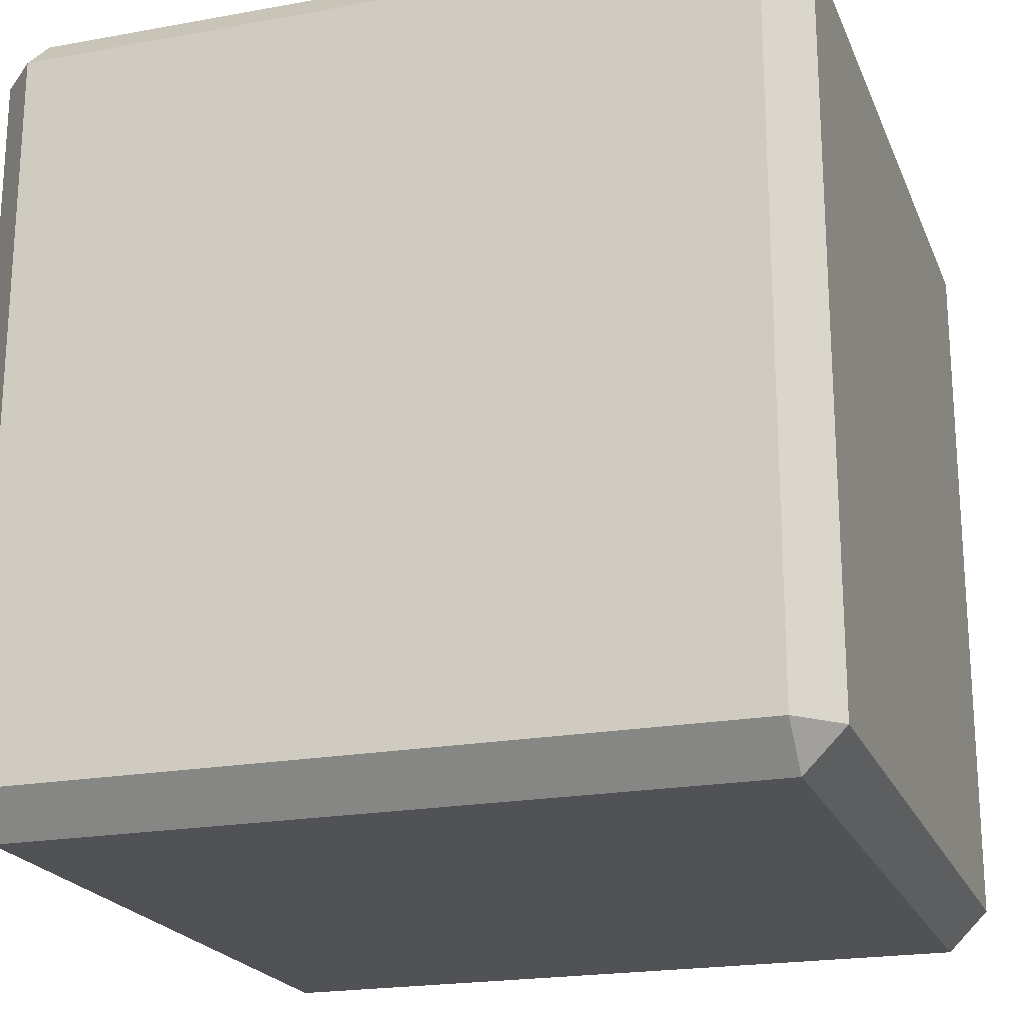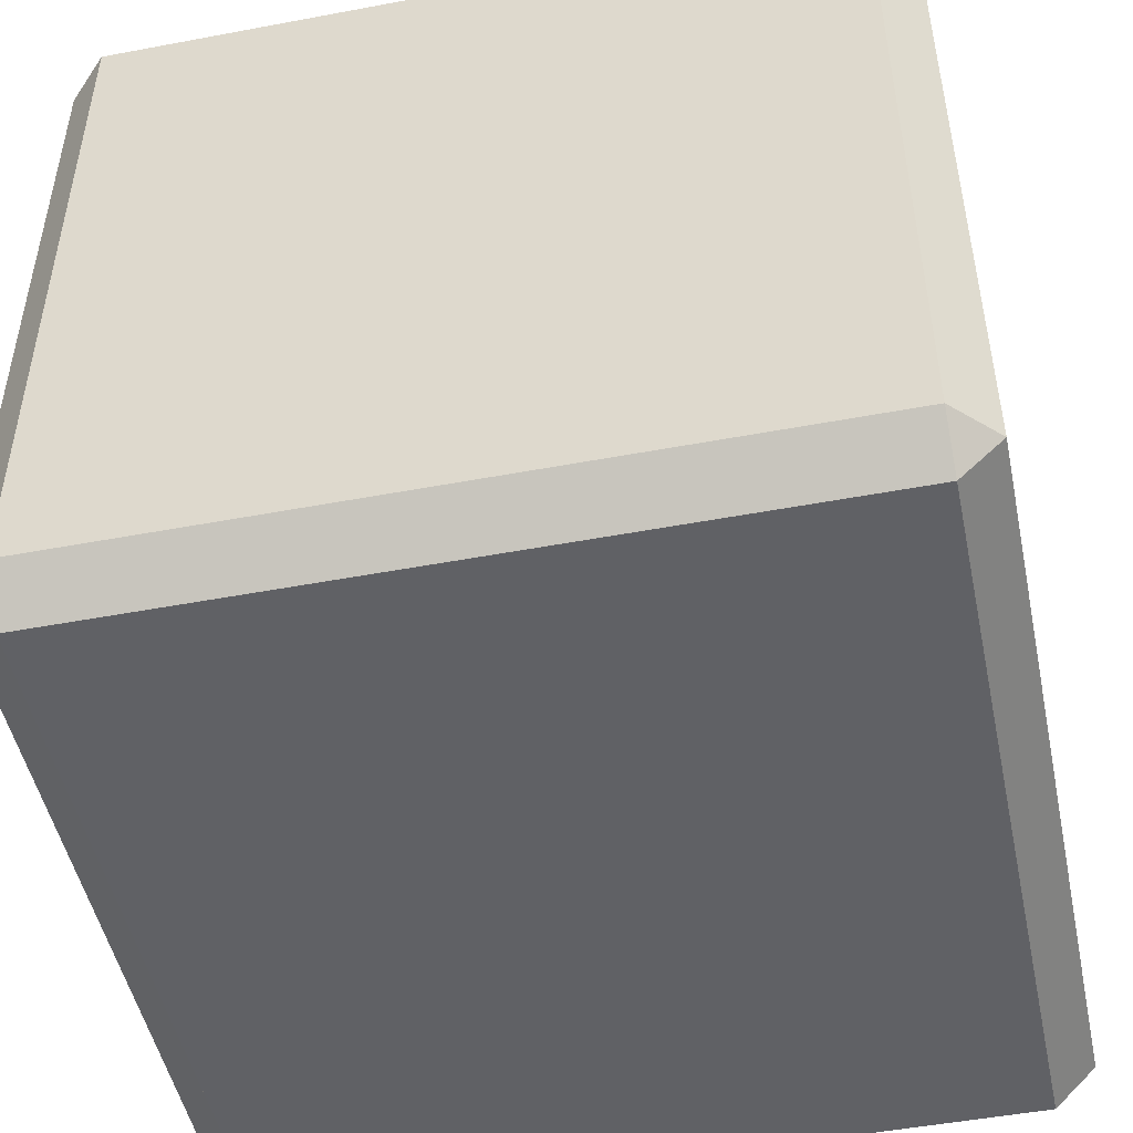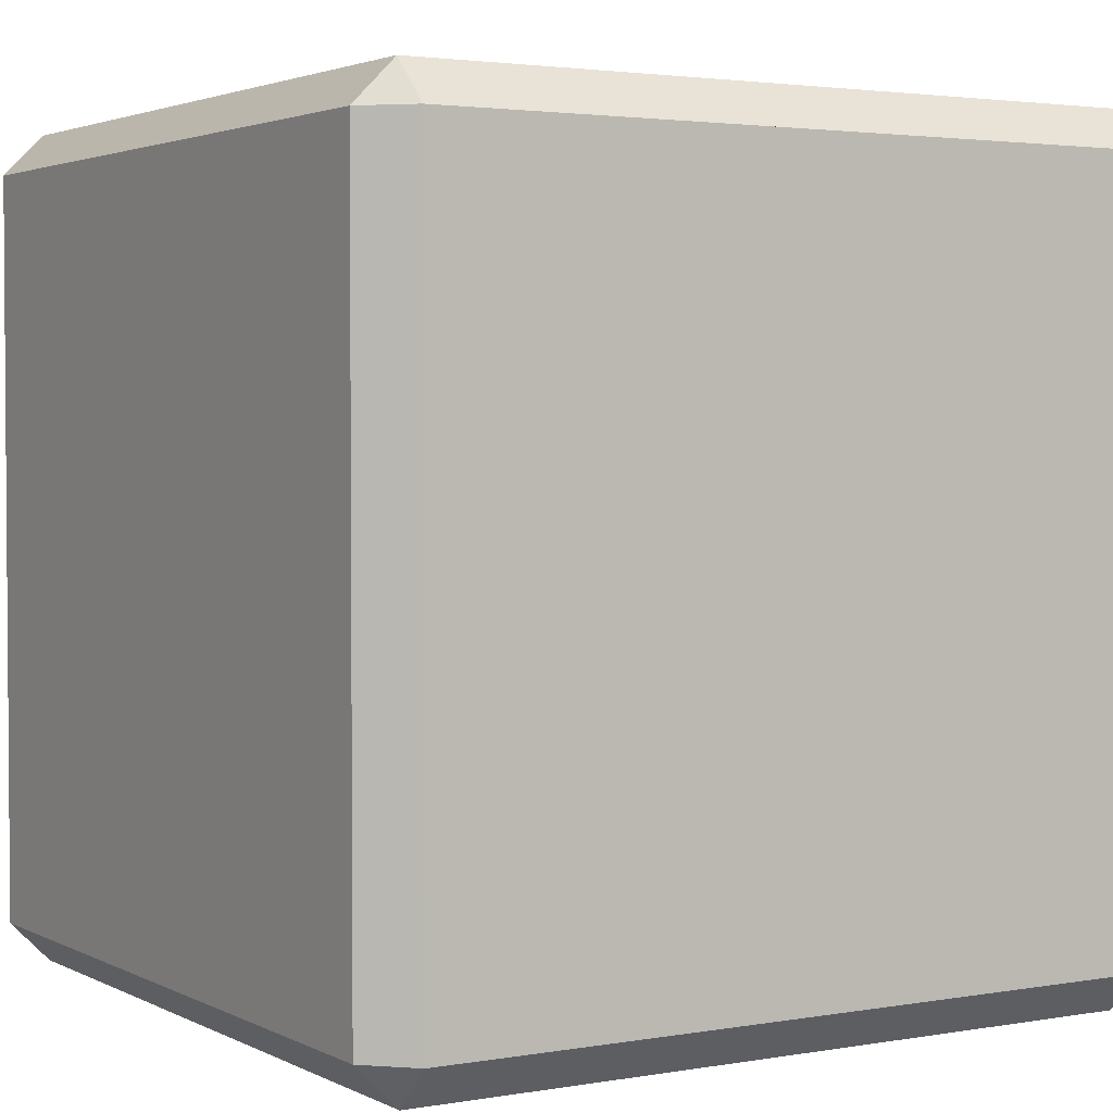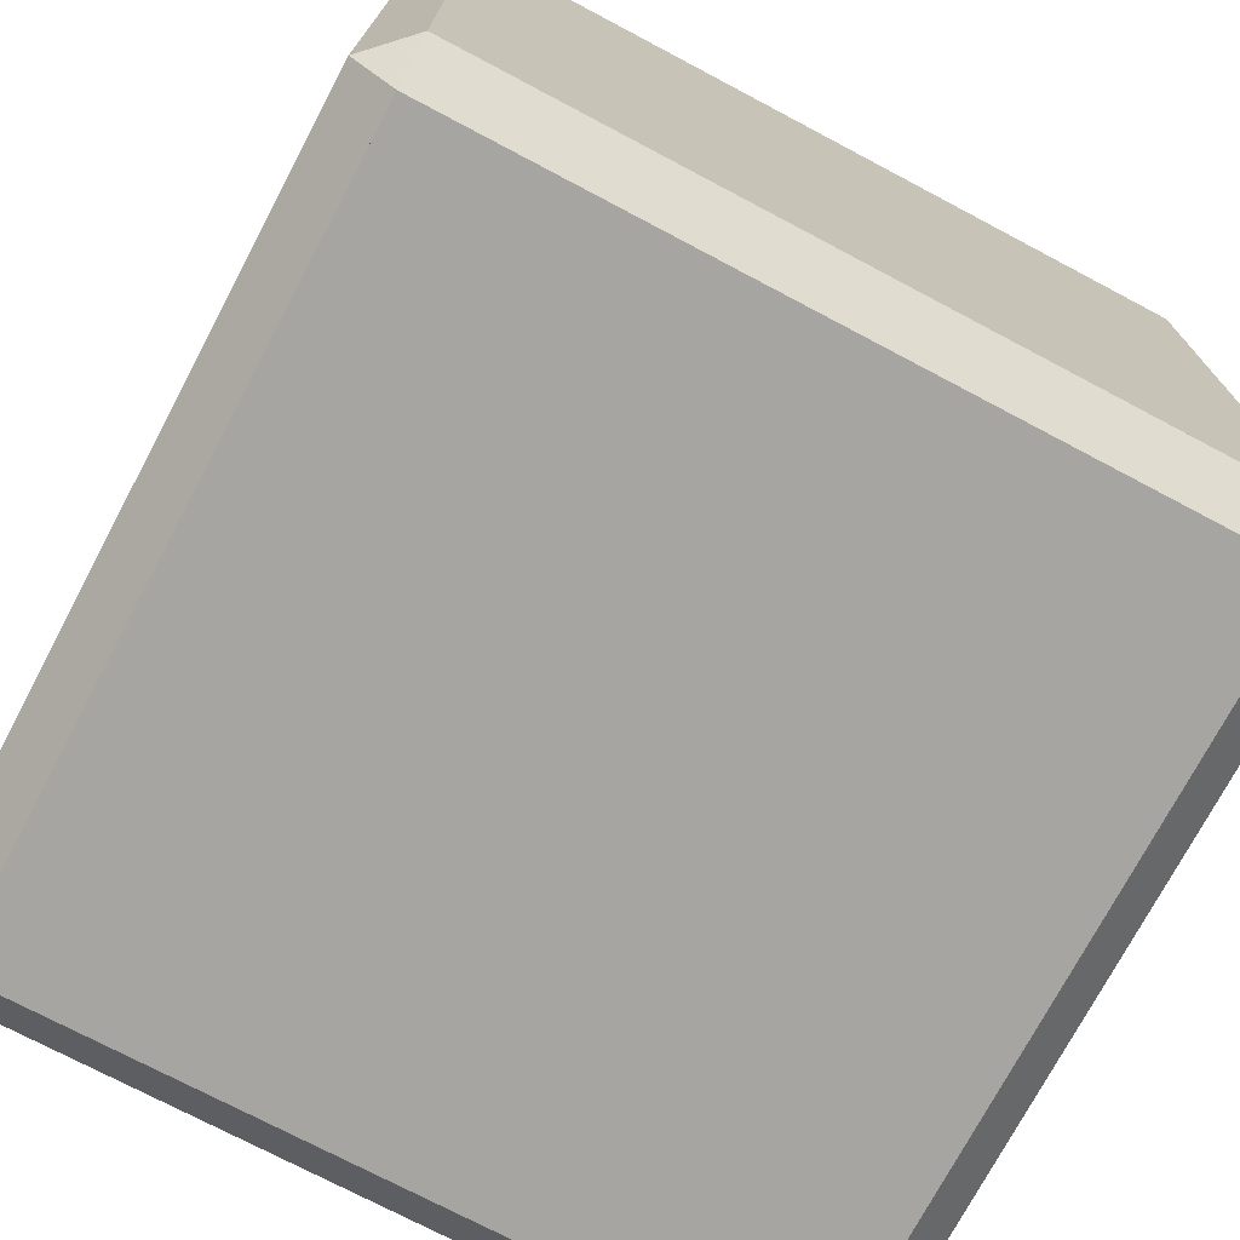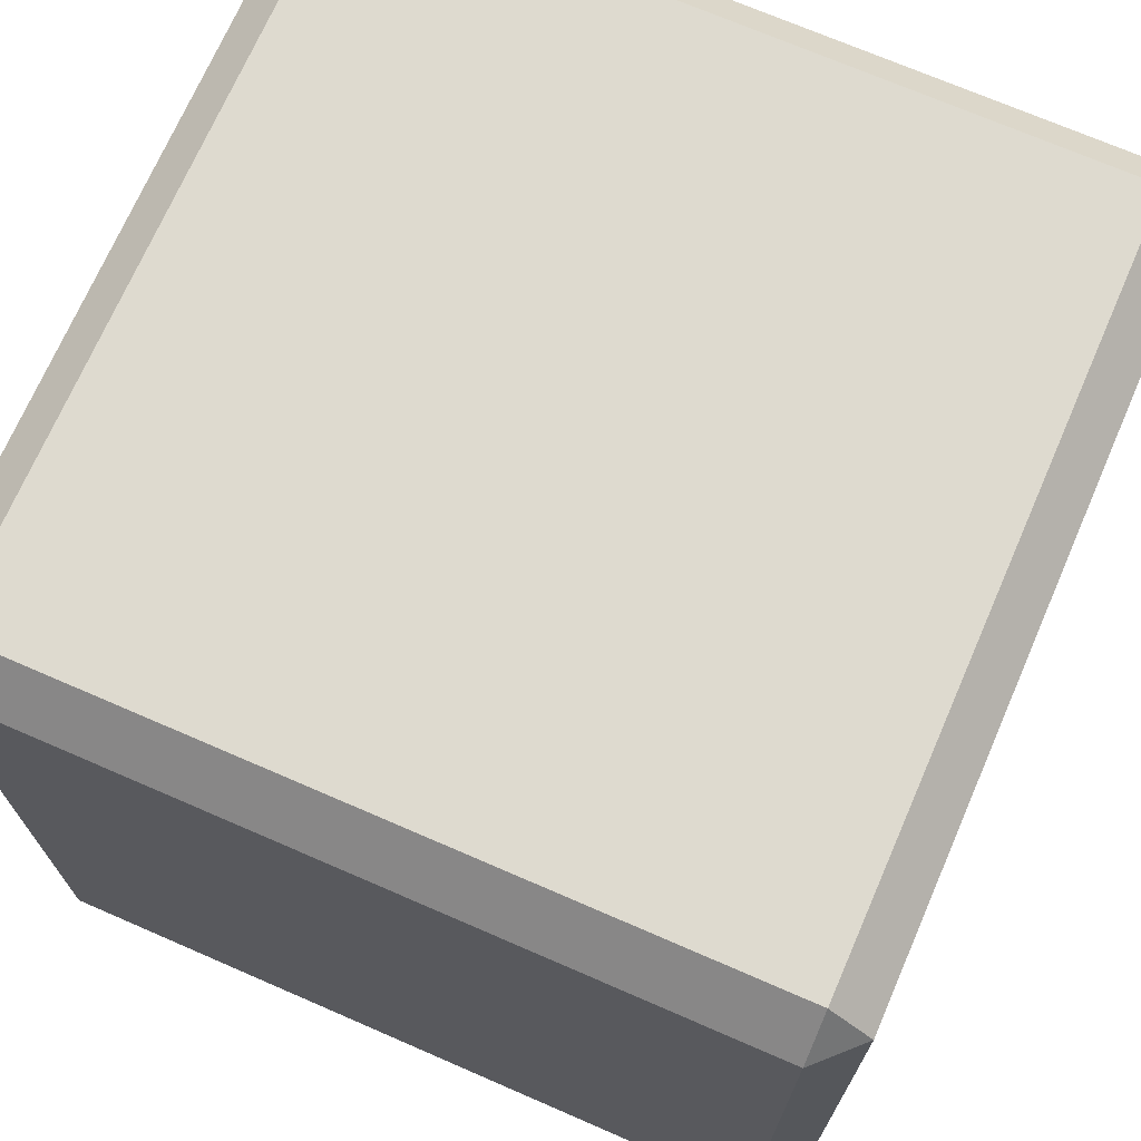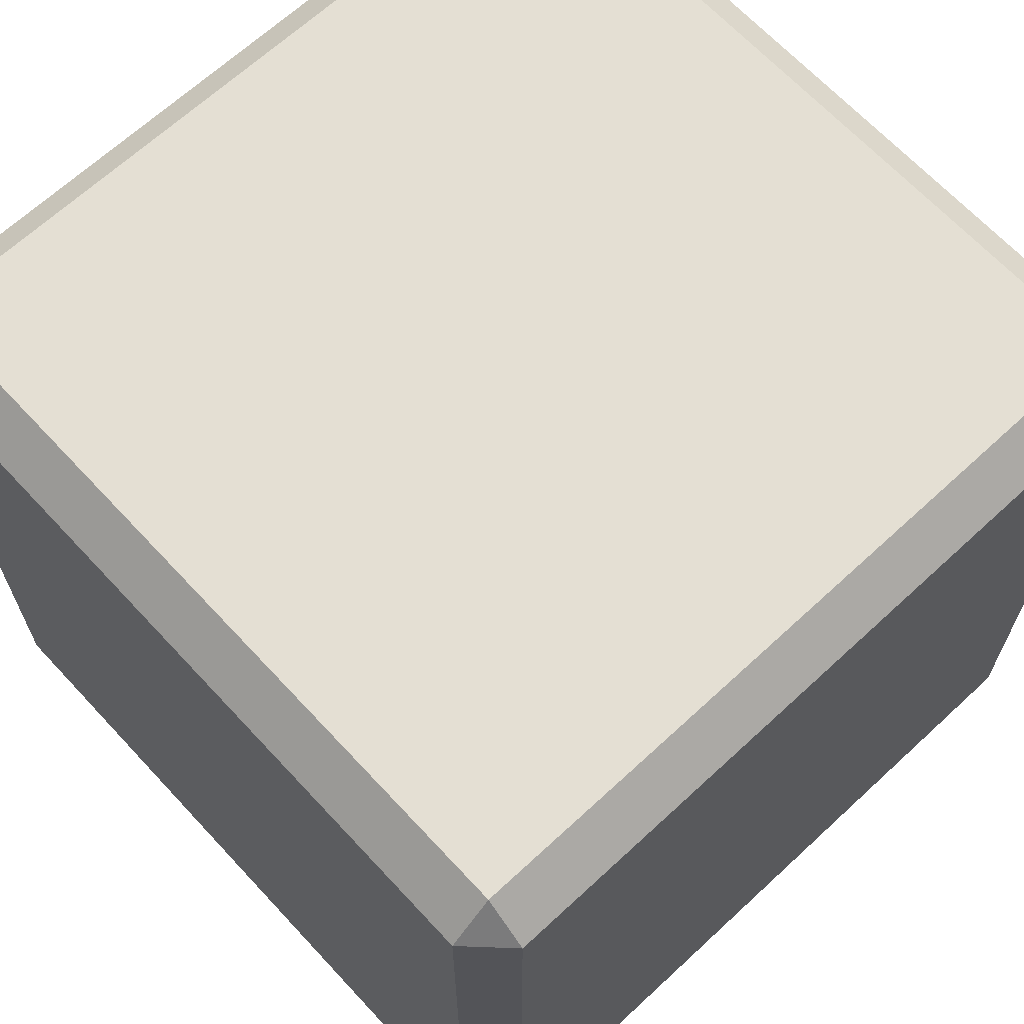
<metadata>
{"format":"obj","ext":"obj","renderer":"f3d","projection":"perspective","resolution":1024,"background":"white","views":[{"elev":-21.0,"azim":108.1,"up":"+Z"},{"elev":-49.2,"azim":-168.2,"up":"+Y"},{"elev":2.7,"azim":148.6,"up":"+Y"},{"elev":-73.8,"azim":-117.9,"up":"+Z"},{"elev":71.0,"azim":-156.5,"up":"+Z"},{"elev":66.6,"azim":-132.9,"up":"+Y"}]}
</metadata>
<code>
o Mesh1_Group1_Model
v -0.4998 -0.4503 0.4479
v -0.4498 -0.4503 0.4979
v -0.4498 0.4497 0.4979
v -0.4998 0.4497 0.4479
v -0.4498 -0.5003 0.4479
v -0.4998 -0.4503 -0.4521
v -0.4498 -0.4503 -0.5021
v 0.4502 -0.4503 -0.5021
v 0.5002 -0.4503 -0.4521
v 0.5002 -0.4503 0.4479
v 0.4502 -0.4503 0.4979
v -0.4998 0.4497 -0.4521
v -0.4498 0.4497 -0.5021
v -0.4498 -0.5003 -0.4521
v -0.4498 0.4997 0.4479
v -0.4498 0.4997 -0.4521
v 0.4502 -0.5003 -0.4521
v 0.4502 0.4497 -0.5021
v 0.5002 0.4497 -0.4521
v 0.4502 -0.5003 0.4479
v 0.4502 0.4497 0.4979
v 0.4502 0.4997 0.4479
v 0.4502 0.4997 -0.4521
v 0.5002 0.4497 0.4479
f 1 2 3 4
f 2 1 5
f 6 7 8 9 10 11 2 1
f 7 6 12 13
f 6 7 14
f 7 14 5 2 3 15 16 13
f 14 7 8 17
f 18 8 7 13
f 9 8 18 19
f 17 8 9
f 20 11 21 22 23 18 8 17
f 11 20 10
f 2 5 20 11
f 20 5 14 17
f 1 5 20 10 24 22 15 4
f 6 14 5 1
f 14 6 12 16 23 19 9 17
f 12 6 1 4
f 24 21 3 4 12 13 18 19
f 21 24 22
f 11 10 24 21
f 24 10 9 19
f 10 20 17 9
f 22 24 19 23
f 18 23 19
f 13 16 23 18
f 13 12 16
f 4 15 16 12
f 4 3 15
f 21 22 15 3
f 23 16 15 22
f 3 2 11 21

</code>
